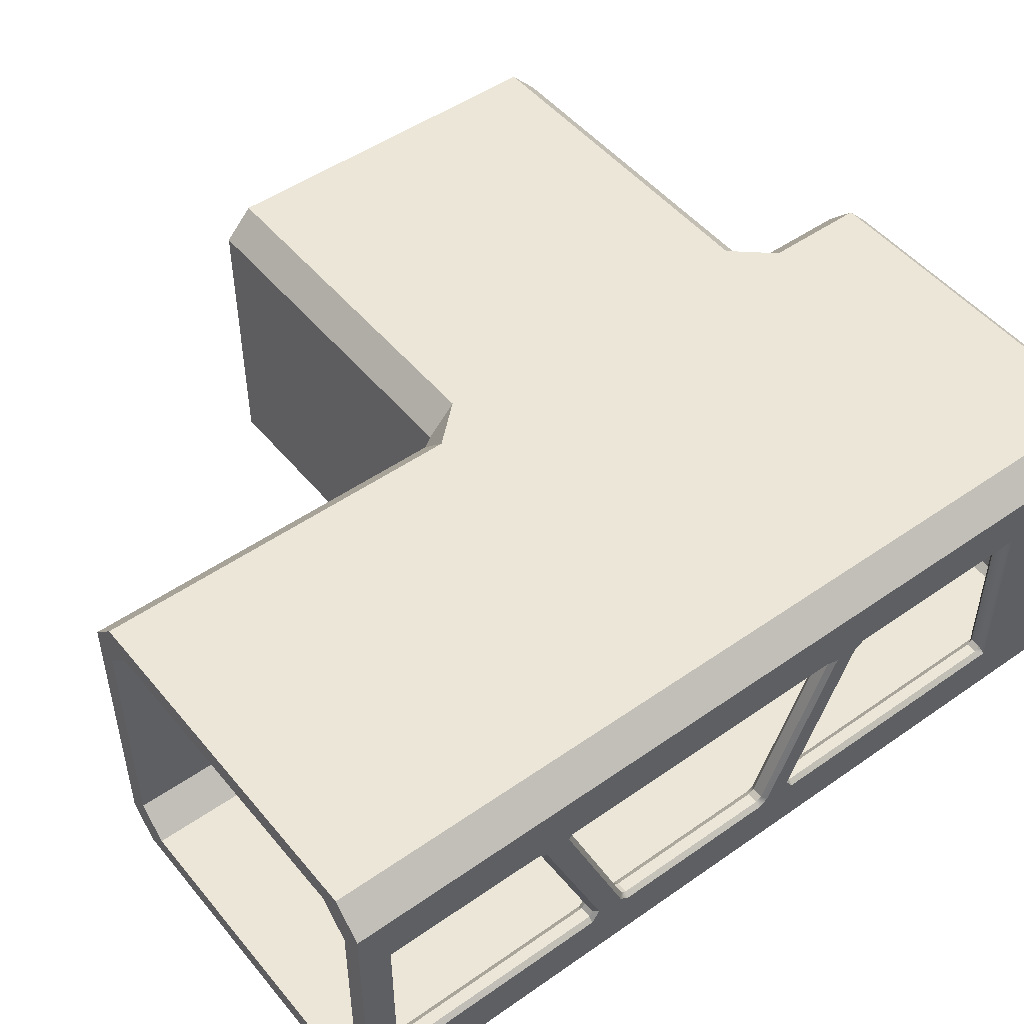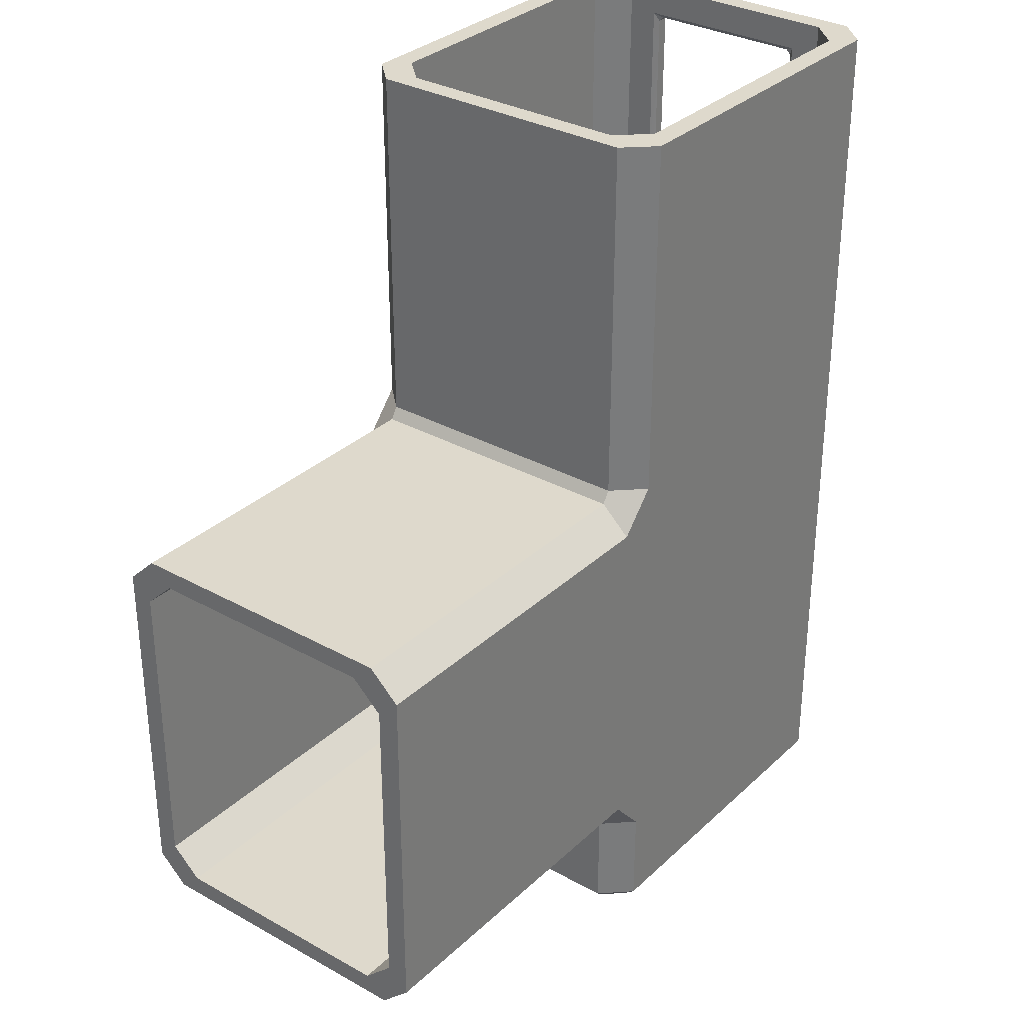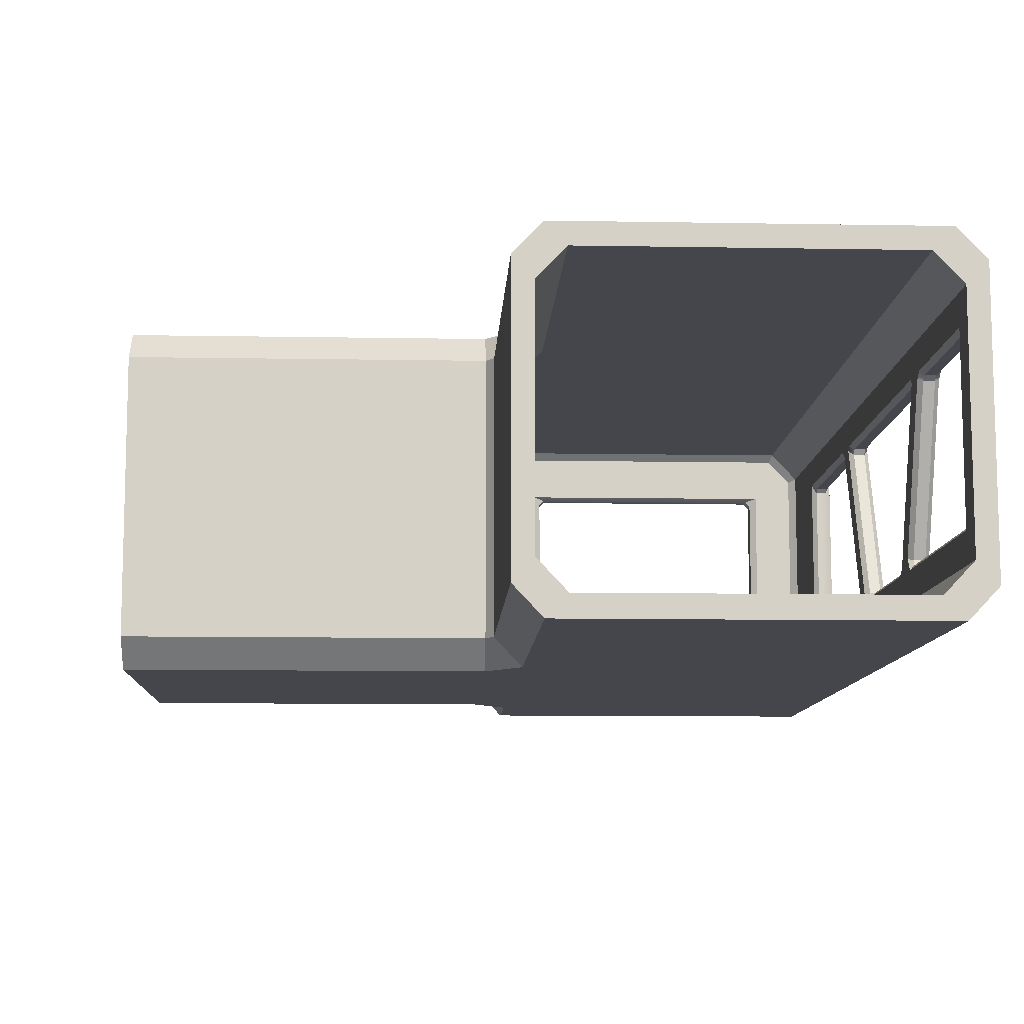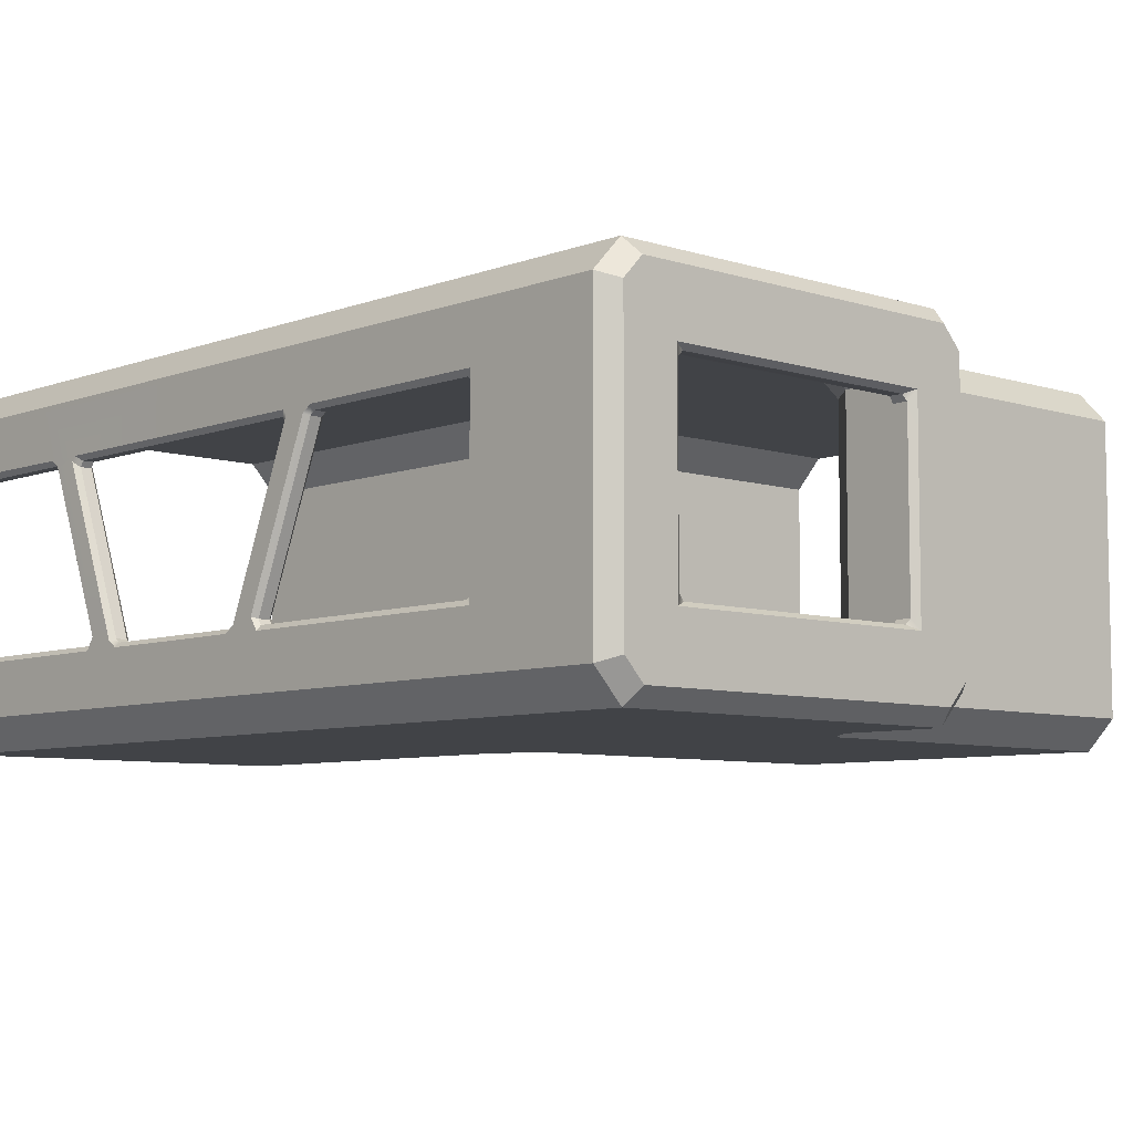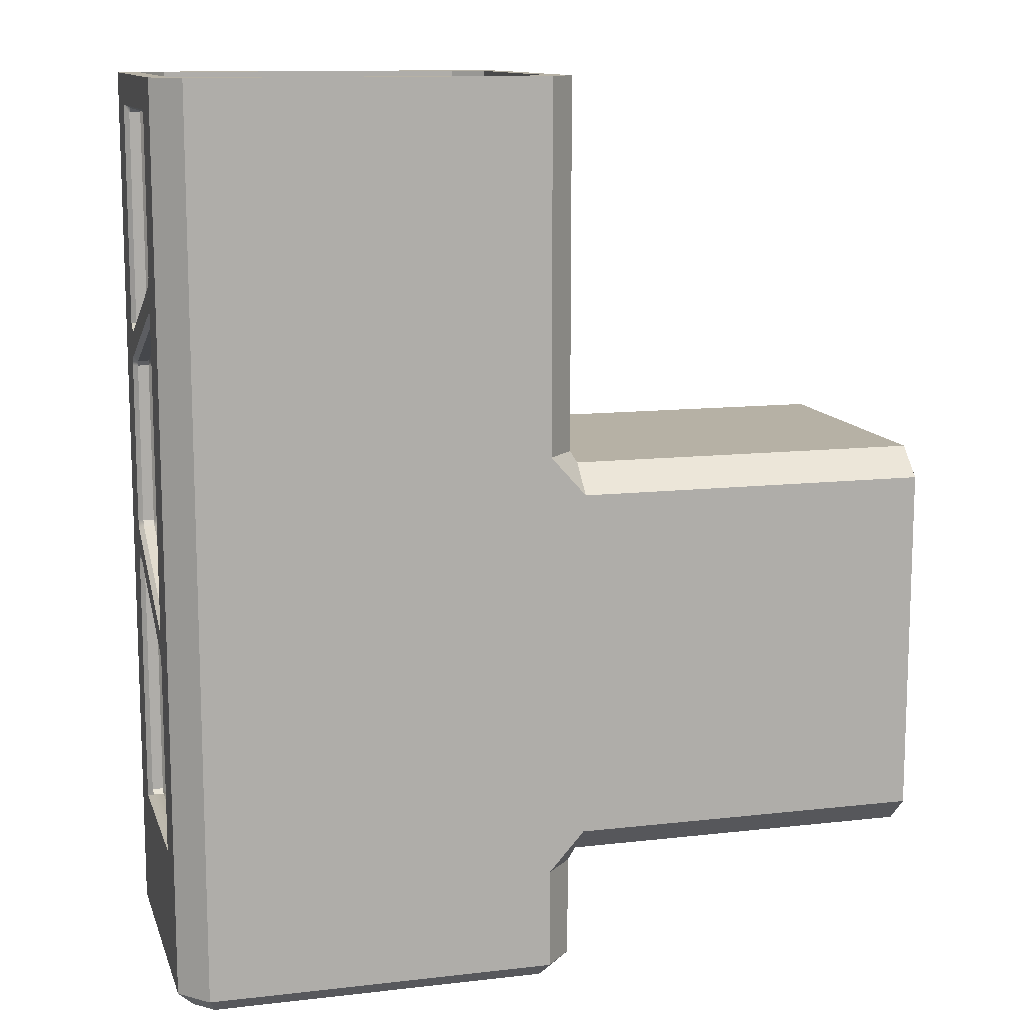
<metadata>
{"format":"obj","ext":"obj","renderer":"f3d","projection":"perspective","resolution":1024,"background":"white","views":[{"elev":49.3,"azim":52.2,"up":"+Y"},{"elev":32.0,"azim":-52.0,"up":"+Z"},{"elev":-10.0,"azim":-2.6,"up":"+Y"},{"elev":-7.0,"azim":137.2,"up":"+Y"},{"elev":12.0,"azim":164.7,"up":"+Z"}]}
</metadata>
<code>
g default
v -12.96 7.851 -3.864
v -12.96 7.165 -4.51
v -4.703 7.165 -4.51
v -4.703 7.851 -3.864
v -12.96 7.165 4.937
v -12.96 7.851 4.29
v -4.703 7.851 4.29
v -4.703 7.165 4.937
v -12.96 0.6763 -4.51
v -12.96 -0.009766 -3.864
v -4.703 -0.009766 -3.864
v -4.703 0.6763 -4.51
v -12.96 -0.009766 4.29
v -12.96 0.6763 4.937
v -4.703 0.6763 4.937
v -4.703 -0.009766 4.29
v -12.96 1.176 -4.039
v -12.96 0.4902 -3.392
v -12.96 0.4902 3.819
v -12.96 1.176 4.466
v -12.96 6.665 4.466
v -12.96 7.351 3.819
v -12.96 7.351 -3.392
v -12.96 6.665 -4.039
v -4.703 6.665 -4.039
v -4.703 7.351 -3.392
v -4.703 7.351 3.819
v -4.703 6.665 4.466
v -4.703 1.176 4.466
v -4.703 0.4902 3.819
v -4.703 0.4902 -3.392
v -4.703 1.176 -4.039
v -3.877 7.851 13.78
v -4.524 7.165 13.78
v -4.524 7.165 5.214
v -3.877 7.851 5.214
v 4.923 7.165 13.78
v 4.277 7.851 13.78
v 4.277 7.851 5.214
v 4.923 7.165 5.214
v -4.524 0.6763 13.78
v -3.877 -0.009766 13.78
v -3.877 -0.009766 5.214
v -4.524 0.6763 5.214
v 4.277 -0.009766 13.78
v 4.923 0.6763 13.78
v 4.923 0.6763 5.214
v 4.277 -0.009766 5.214
v -4.053 1.176 13.78
v -3.406 0.4902 13.78
v 3.805 0.4902 13.78
v 4.452 1.176 13.78
v 4.452 6.665 13.78
v 3.805 7.351 13.78
v -3.406 7.351 13.78
v -4.053 6.665 13.78
v -4.053 6.665 5.214
v -3.406 7.351 5.214
v 3.805 7.351 5.214
v 4.452 6.665 5.214
v 4.452 1.176 5.214
v 3.805 0.4902 5.214
v -3.406 0.4902 5.214
v -4.053 1.176 5.214
v -3.877 7.851 -4.8
v -4.524 7.165 -4.8
v 4.923 7.165 -4.8
v 4.277 7.851 -4.8
v -4.524 0.6763 -4.8
v -3.877 -0.009766 -4.8
v 4.277 -0.009766 -4.8
v 4.923 0.6763 -4.8
v -4.053 1.176 -4.8
v -3.406 0.4902 -4.8
v 3.805 0.4902 -4.8
v 4.452 1.176 -4.8
v 4.452 6.665 -4.8
v 3.805 7.351 -4.8
v -3.406 7.351 -4.8
v -4.053 6.665 -4.8
v -3.723 7.494 -7.512
v -3.877 7.851 -7.155
v -4.524 7.165 -7.155
v -4.167 7.023 -7.512
v 4.923 7.165 -7.155
v 4.567 7.023 -7.512
v 4.277 7.851 -7.155
v 4.123 7.494 -7.512
v -4.524 0.6763 -7.155
v -4.167 0.818 -7.512
v -3.877 -0.009766 -7.155
v -3.723 0.3471 -7.512
v 4.123 0.3471 -7.512
v 4.277 -0.009766 -7.155
v 4.923 0.6763 -7.155
v 4.567 0.818 -7.512
v -4.053 6.665 -6.754
v -3.877 6.596 -6.93
v -3.406 7.351 -6.754
v -3.33 7.176 -6.93
v 3.73 7.176 -6.93
v 3.805 7.351 -6.754
v 4.452 6.665 -6.754
v 4.277 6.596 -6.93
v -3.33 0.6656 -6.93
v -3.406 0.4902 -6.754
v -4.053 1.176 -6.754
v -3.877 1.246 -6.93
v 4.452 1.176 -6.754
v 4.277 1.246 -6.93
v 3.805 0.4902 -6.754
v 3.73 0.6656 -6.93
v 3.051 1.799 -7.371
v 3.178 1.922 -7.388
v 3.326 1.694 -7.512
v 3.178 5.919 -7.388
v 3.051 6.043 -7.371
v 3.321 6.144 -7.512
v -2.779 1.922 -7.388
v -2.652 1.799 -7.371
v -2.922 1.698 -7.512
v -2.652 6.043 -7.371
v -2.779 5.919 -7.388
v -2.927 6.147 -7.512
v 3.053 6.043 -7.082
v 3.178 5.915 -7.045
v 3.341 6.124 -6.93
v 3.178 1.926 -7.045
v 3.053 1.799 -7.082
v 3.333 1.721 -6.93
v -2.779 5.915 -7.045
v -2.653 6.043 -7.082
v -2.933 6.12 -6.93
v -2.653 1.799 -7.082
v -2.779 1.926 -7.045
v -2.941 1.717 -6.93
v -3.877 7.851 9.797
v 4.277 7.851 9.797
v 4.923 7.165 9.797
v 4.452 6.665 9.797
v 3.805 7.351 9.797
v -3.406 7.351 9.797
v -4.053 6.665 9.797
v -4.053 1.176 9.797
v -3.406 0.4902 9.797
v 3.805 0.4902 9.797
v 4.452 1.176 9.797
v 4.923 0.6763 9.797
v 4.277 -0.009766 9.797
v -3.877 -0.009766 9.797
v -4.524 0.6763 9.797
v -4.524 7.165 9.797
v -4.524 7.165 8.925
v -4.524 0.6763 8.925
v -3.877 -0.009766 8.925
v 4.277 -0.009766 8.925
v 4.923 0.6763 8.925
v 4.452 1.176 8.925
v 3.805 0.4902 8.925
v -3.406 0.4902 8.925
v -4.053 1.176 8.925
v -4.053 6.665 8.925
v -3.406 7.351 8.925
v 3.805 7.351 8.925
v 4.452 6.665 8.925
v 4.923 7.165 8.925
v 4.277 7.851 8.925
v -3.877 7.851 8.925
v -4.703 -0.009766 0.2245
v -3.877 -0.009766 0.2208
v 4.277 -0.009766 0.2208
v 4.923 0.6763 0.2208
v 4.452 1.176 0.2208
v 3.805 0.4902 0.2208
v -3.406 0.4902 0.2208
v -4.703 0.4902 0.2232
v -12.96 0.4902 0.2232
v -12.96 -0.009766 0.2245
v -12.96 -0.009766 0.8792
v -12.96 0.4902 0.8104
v -4.703 0.4902 0.8104
v -3.406 0.4902 1.009
v 3.805 0.4902 1.009
v 4.452 1.176 1.009
v 4.923 0.6763 1.009
v 4.277 -0.009766 1.009
v -3.877 -0.009766 1.009
v -4.703 -0.009766 0.8792
v -12.96 7.851 0.8437
v -4.703 7.851 0.8437
v -3.877 7.851 0.9813
v 4.277 7.851 0.9813
v 4.923 7.165 0.9813
v 4.452 6.665 0.9813
v 3.805 7.351 0.9813
v -3.406 7.351 0.9813
v -4.703 7.351 0.7708
v -12.96 7.351 0.7708
v -12.96 7.851 0.1675
v -12.96 7.351 0.1728
v -4.703 7.351 0.1728
v -3.406 7.351 0.1508
v 3.805 7.351 0.1508
v 4.452 6.665 0.1508
v 4.923 7.165 0.1508
v 4.277 7.851 0.1508
v -3.877 7.851 0.1508
v -4.703 7.851 0.1675
v 4.923 1.869 5.214
v 4.816 1.976 5.214
v 4.815 1.976 6.845
v 4.815 2.062 6.971
v 4.8 5.758 12.98
v 4.82 5.865 12.87
v 4.923 5.995 13.06
v 4.815 5.865 9.388
v 4.815 5.78 9.261
v 4.814 1.976 12.87
v 4.795 2.083 12.98
v 4.923 1.859 13.05
v 4.816 5.865 5.214
v 4.923 5.972 5.214
v 4.818 5.741 1.371
v 4.923 5.865 1.2
v 4.923 5.974 1.291
v 4.816 5.865 1.453
v 4.815 2.061 2.899
v 4.814 1.976 3.027
v 4.814 5.865 -3.89
v 4.795 5.758 -4
v 4.923 5.982 -4.072
v 4.814 1.976 -3.89
v 4.923 1.859 -4.072
v 4.797 2.081 -4
v 4.559 5.865 12.87
v 4.559 5.758 12.98
v 4.452 5.972 13.08
v 4.559 2.083 12.98
v 4.559 1.976 12.87
v 4.452 1.869 13.08
v 4.452 5.972 5.214
v 4.559 5.865 5.214
v 4.558 5.741 8.438
v 4.452 5.865 8.606
v 4.452 5.968 8.543
v 4.564 5.865 8.355
v 4.557 1.976 7.867
v 4.557 2.1 7.784
v 4.558 5.741 1.371
v 4.56 5.865 1.452
v 4.452 5.971 1.275
v 4.452 5.865 1.2
v 4.559 5.865 -3.893
v 4.452 5.972 -4.107
v 4.559 5.758 -4
v 4.559 1.976 -3.893
v 4.559 2.083 -4
v 4.452 1.869 -4.107
v 4.559 1.976 5.214
v 4.452 1.869 5.214
v 4.56 1.976 3.026
v 4.56 2.061 2.899
v 4.56 5.78 9.261
v 4.561 5.865 9.388
v 4.818 2.1 7.784
v 4.82 1.976 7.865
v 4.56 2.062 6.971
v 4.561 1.976 6.844
v 4.818 5.742 8.438
v 4.817 5.865 8.356
v 4.923 5.972 8.523
v 4.923 5.865 8.606
v 4.818 1.976 2.047
v 4.818 2.1 2.129
v 4.557 2.1 2.129
v 4.555 1.976 2.049
v 4.56 5.865 0.4635
v 4.56 5.78 0.5907
v 4.815 5.78 0.5907
v 4.814 5.865 0.4626
v 4.923 2.023 7.068
v 4.923 1.872 6.845
v 4.923 5.819 9.164
v 4.923 5.97 9.387
v 4.923 1.872 3.027
v 4.923 2.021 2.803
v 4.452 2.141 7.68
v 4.452 1.864 7.867
v 4.452 2.021 2.803
v 4.452 1.872 3.026
v 4.452 5.969 9.388
v 4.452 5.819 9.164
v 4.923 1.864 7.865
v 4.923 2.141 7.68
v 4.452 1.872 6.844
v 4.452 2.023 7.068
v 4.923 2.143 2.232
v 4.923 1.864 2.047
v 4.452 1.864 2.049
v 4.452 2.143 2.232
v 4.452 5.821 0.6869
v 4.452 5.969 0.4635
v 4.923 5.97 0.4629
v 4.923 5.821 0.6869
g pCube8
f 1 2 24 23
f 2 1 4 3
f 5 6 22 21
f 6 5 8 7
f 9 10 18 17
f 10 9 12 11
f 13 14 20 19
f 14 13 16 15
f 17 18 31 32
f 19 20 29 30
f 21 22 27 28
f 23 24 25 26
f 208 199 189 190
f 178 169 188 179
f 14 15 8 5
f 12 9 2 3
f 177 178 179 180
f 14 5 21 20
f 198 189 199 200
f 2 9 17 24
f 20 21 28 29
f 197 198 200 201
f 24 17 32 25
f 176 177 180 181
f 33 34 56 55
f 152 137 168 153
f 37 38 54 53
f 138 139 166 167
f 41 42 50 49
f 150 151 154 155
f 45 46 52 51
f 148 149 156 157
f 144 145 160 161
f 146 147 158 159
f 140 141 164 165
f 142 143 162 163
f 137 138 167 168
f 155 156 149 150
f 153 154 151 152
f 42 45 51 50
f 46 37 53 52
f 38 33 55 54
f 34 41 49 56
f 141 142 163 164
f 143 144 161 162
f 145 146 159 160
f 8 15 44 35
f 12 3 66 69
f 3 4 65 66
f 7 8 35 36
f 207 208 190 191
f 28 27 58 57
f 29 28 57 64
f 30 29 64 63
f 32 31 74 73
f 26 25 80 79
f 25 32 73 80
f 196 197 201 202
f 15 16 43 44
f 11 12 69 70
f 181 182 175 176
f 187 188 169 170
f 186 187 170 171
f 182 183 174 175
f 195 196 202 203
f 191 192 206 207
f 192 193 205 206
f 194 195 203 204
f 185 186 171 172
f 183 184 173 174
f 81 82 87 88
f 82 81 84 83
f 83 84 90 89
f 85 86 88 87
f 86 85 95 96
f 89 90 92 91
f 91 92 93 94
f 94 93 96 95
f 66 65 82 83
f 68 67 85 87
f 70 69 89 91
f 72 71 94 95
f 65 68 87 82
f 71 70 91 94
f 67 72 95 85
f 69 66 83 89
f 92 90 96 93
f 84 81 88 86
f 97 98 100 99
f 98 97 107 108
f 99 100 101 102
f 102 101 104 103
f 103 104 110 109
f 105 106 111 112
f 106 105 108 107
f 109 110 112 111
f 79 80 97 99
f 77 78 102 103
f 73 74 106 107
f 75 76 109 111
f 74 75 111 106
f 76 77 103 109
f 78 79 99 102
f 80 73 107 97
f 100 98 104 101
f 108 105 112 110
f 86 96 115 118
f 96 90 121 115
f 90 84 124 121
f 84 86 118 124
f 110 104 127 130
f 104 98 133 127
f 98 108 136 133
f 108 110 130 136
f 128 126 116 114
f 120 134 129 113
f 125 132 122 117
f 123 131 135 119
f 114 113 129 128
f 115 114 116 118
f 113 115 121 120
f 117 116 126 125
f 118 117 122 124
f 120 119 135 134
f 119 121 124 123
f 123 122 132 131
f 127 126 128 130
f 125 127 133 132
f 130 129 134 136
f 131 133 136 135
f 113 114 115
f 116 117 118
f 119 120 121
f 122 123 124
f 125 126 127
f 128 129 130
f 131 132 133
f 134 135 136
f 37 46 220 215
f 72 67 231 233
f 52 53 237 240
f 77 76 258 254
f 33 38 138 137
f 38 37 139 138
f 53 54 141 140
f 54 55 142 141
f 55 56 143 142
f 56 49 144 143
f 49 50 145 144
f 50 51 146 145
f 51 52 147 146
f 46 45 149 148
f 150 149 45 42
f 42 41 151 150
f 152 151 41 34
f 34 33 137 152
f 44 154 153 35
f 155 154 44 43
f 43 48 156 155
f 157 156 48 47
f 159 158 61 62
f 160 159 62 63
f 161 160 63 64
f 162 161 64 57
f 163 162 57 58
f 164 163 58 59
f 165 164 59 60
f 167 166 40 39
f 168 167 39 36
f 153 168 36 35
f 170 169 11 70
f 171 170 70 71
f 172 171 71 72
f 174 173 76 75
f 175 174 75 74
f 176 175 74 31
f 18 177 176 31
f 10 178 177 18
f 11 169 178 10
f 180 179 13 19
f 181 180 19 30
f 30 63 182 181
f 63 62 183 182
f 62 61 184 183
f 47 48 186 185
f 48 43 187 186
f 43 16 188 187
f 179 188 16 13
f 190 189 6 7
f 191 190 7 36
f 36 39 192 191
f 39 40 193 192
f 60 59 195 194
f 59 58 196 195
f 58 27 197 196
f 22 198 197 27
f 6 189 198 22
f 200 199 1 23
f 201 200 23 26
f 202 201 26 79
f 203 202 79 78
f 204 203 78 77
f 206 205 67 68
f 207 206 68 65
f 65 4 208 207
f 1 199 208 4
f 219 238 236 213
f 255 257 234 230
f 212 211 268 267
f 214 213 236 235
f 213 215 220 219
f 217 216 264 263
f 219 218 239 238
f 221 222 271 270
f 222 221 226 225
f 223 226 250 249
f 228 227 262 261
f 230 229 253 255
f 231 230 234 233
f 232 234 257 256
f 237 236 238 240
f 241 242 246 245
f 242 241 251 250
f 243 246 270 269
f 248 247 266 265
f 255 254 258 257
f 274 273 276 275
f 278 277 280 279
f 294 281 272 283
f 286 297 304 224
f 288 147 52 240
f 299 258 76 173
f 268 211 210 259
f 241 245 165 60
f 40 166 271 222
f 210 228 261 259
f 222 225 193 40
f 60 194 251 241
f 217 263 248 265
f 274 275 278 279
f 216 214 235 264
f 247 239 218 266
f 221 270 246 242
f 242 250 226 221
f 227 223 249 262
f 277 253 229 280
f 273 232 256 276
f 267 243 269 212
f 213 214 215
f 218 219 220
f 223 224 225 226
f 229 230 231
f 232 233 234
f 235 236 237
f 238 239 240
f 243 244 245 246
f 249 250 251 252
f 253 254 255
f 256 257 258
f 269 270 271 272
f 212 269 272 281
f 209 210 211 282
f 281 282 211 212
f 215 214 216 284
f 139 284 271 166
f 283 284 216 217
f 210 209 285 228
f 224 223 227 286
f 227 228 285 286
f 240 239 247 288
f 287 288 247 248
f 249 252 289 262
f 260 259 261 290
f 289 290 261 262
f 235 237 291 264
f 248 263 292 287
f 140 165 245 291
f 263 264 291 292
f 218 220 293 266
f 217 265 294 283
f 265 266 293 294
f 259 260 295 268
f 244 243 267 296
f 267 268 295 296
f 233 232 273 298
f 297 298 273 274
f 256 258 299 276
f 275 276 299 300
f 275 300 301 278
f 254 253 277 302
f 301 302 277 278
f 229 231 303 280
f 274 279 304 297
f 279 280 303 304
f 205 303 231 67
f 303 225 224 304
f 205 193 225 303
f 271 284 283 272
f 139 37 215 284
f 293 220 46 148
f 293 282 281 294
f 282 157 47 209
f 293 148 157 282
f 298 172 72 233
f 285 298 297 286
f 285 209 47 185
f 285 185 172 298
f 290 184 61 260
f 302 204 77 254
f 299 173 184 290
f 299 290 289 300
f 295 260 61 158
f 295 158 147 288
f 295 288 287 296
f 140 291 237 53
f 292 244 296 287
f 291 245 244 292
f 302 251 194 204
f 301 252 251 302
f 301 300 289 252

</code>
